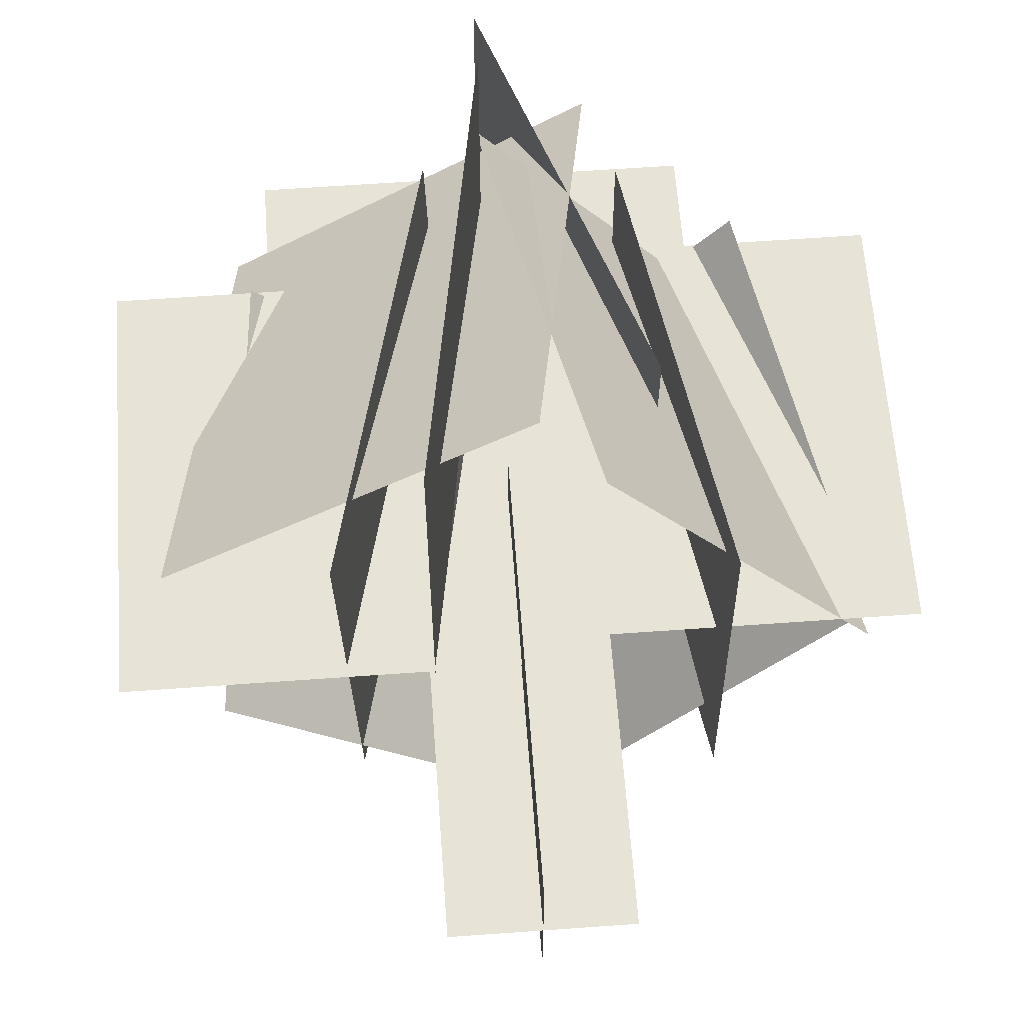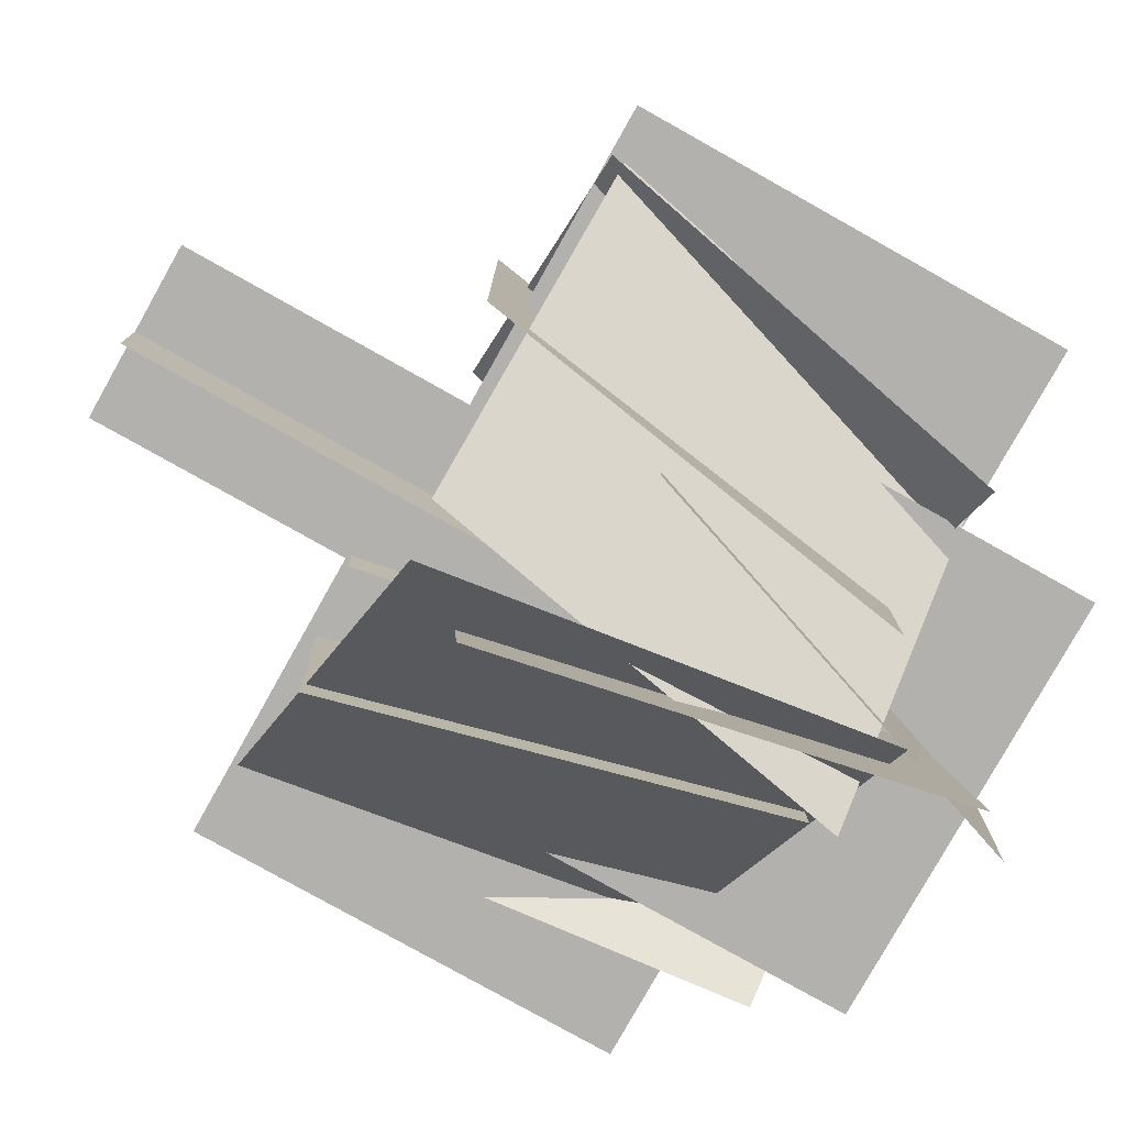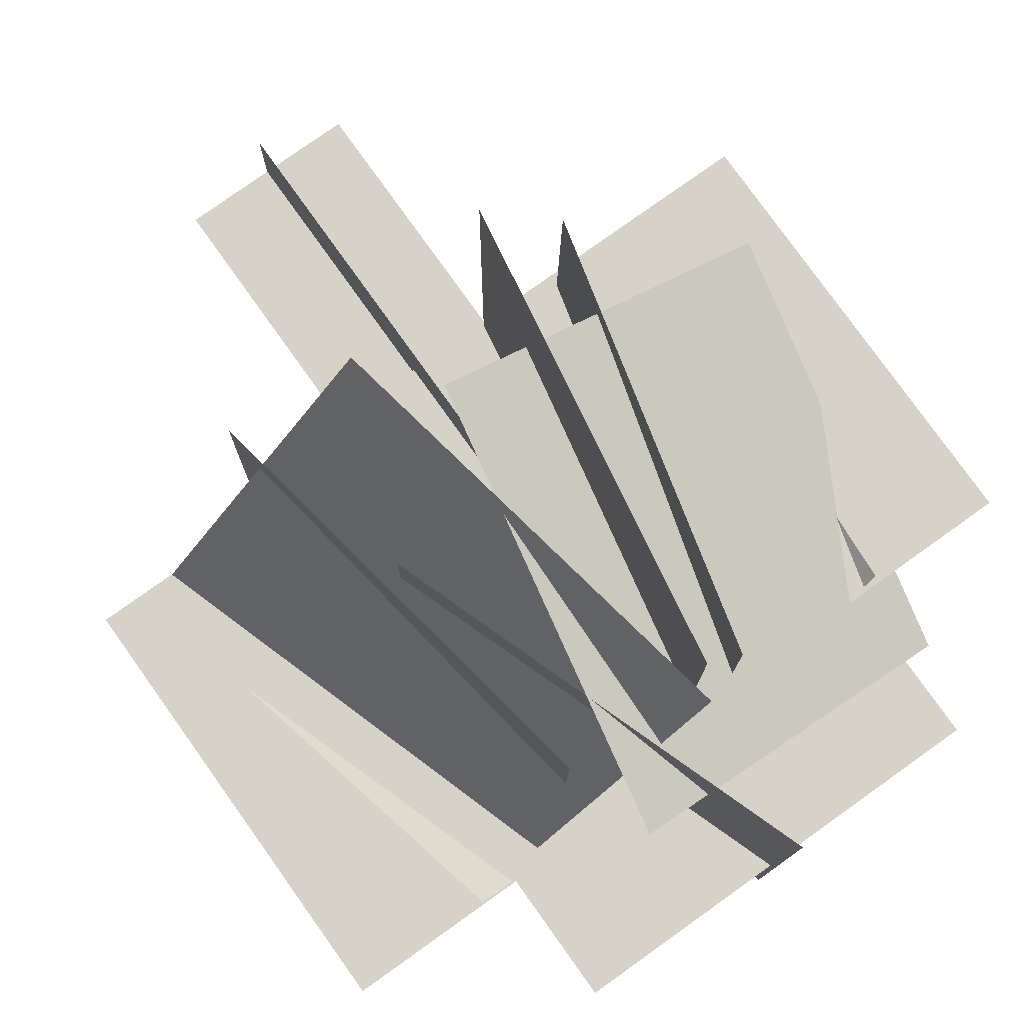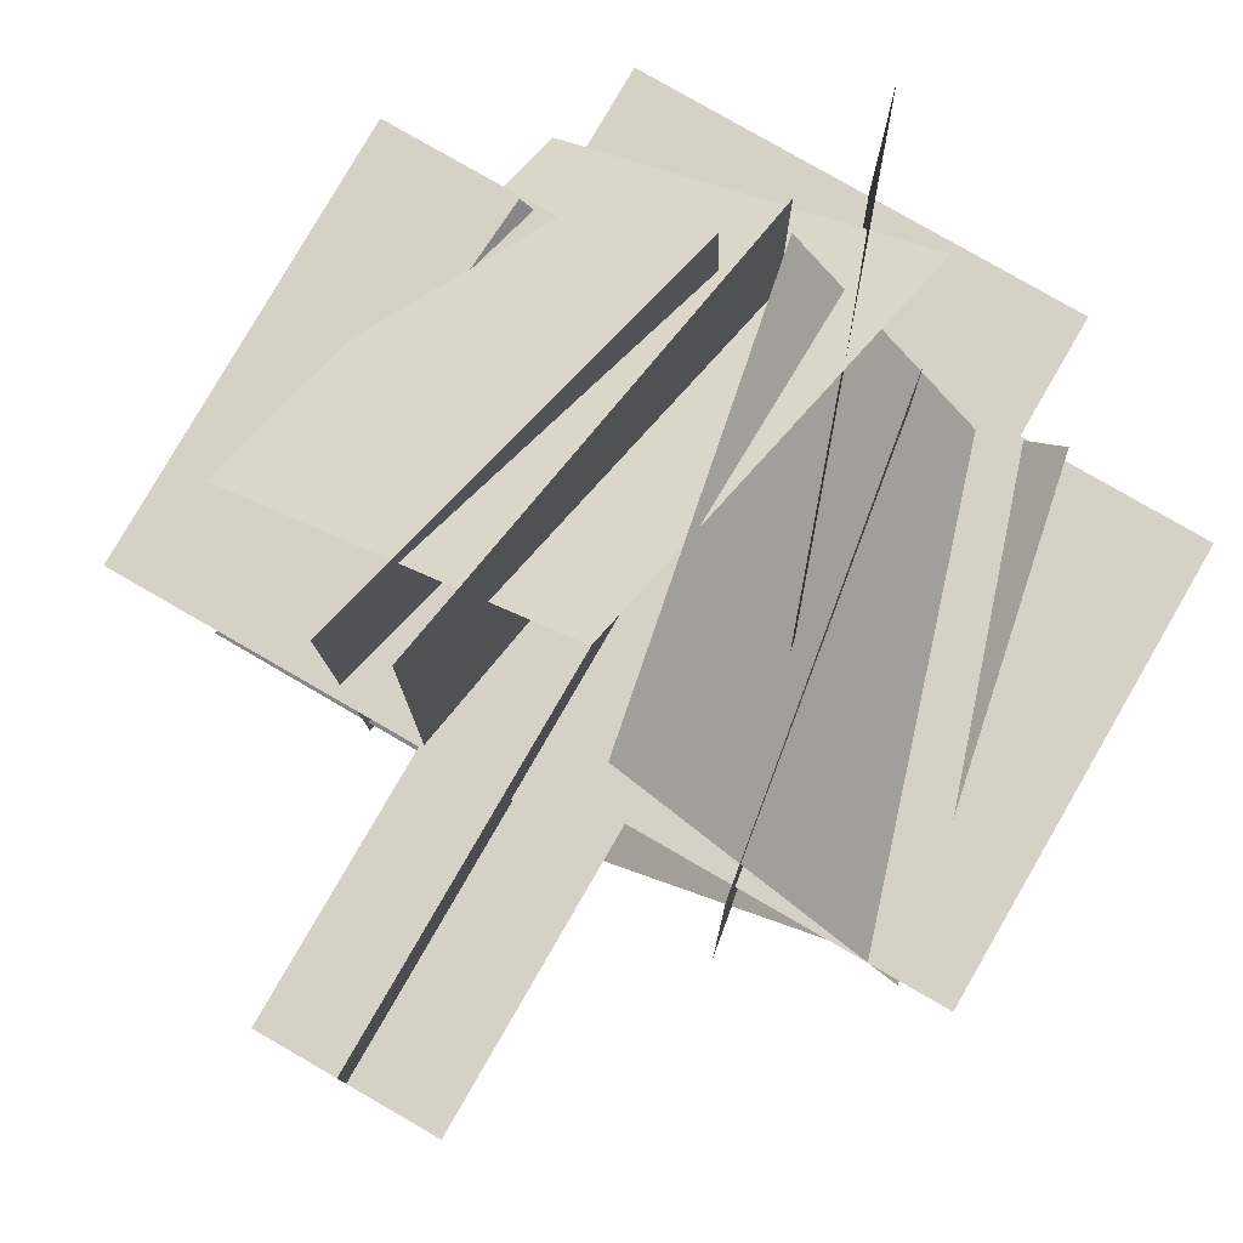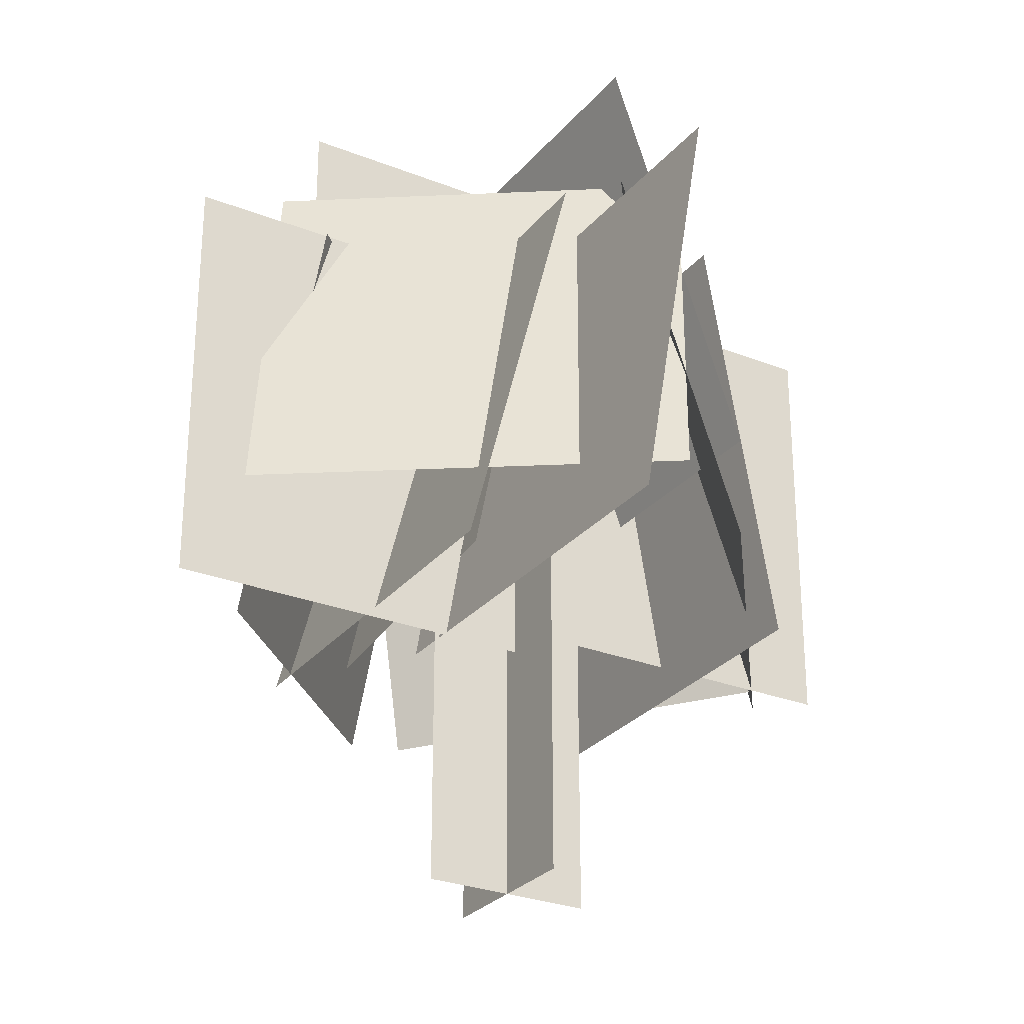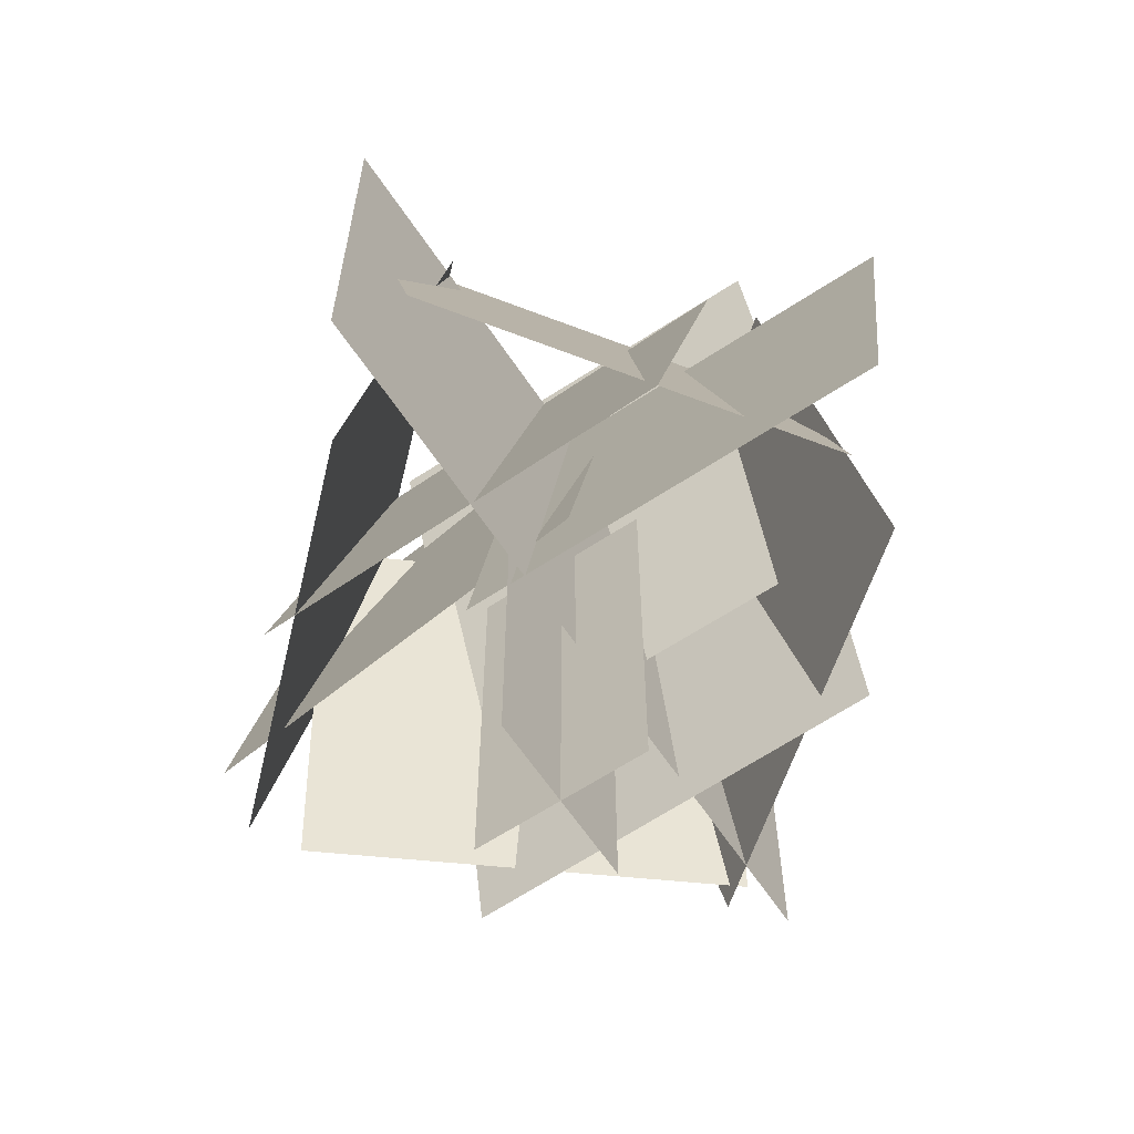
<metadata>
{"format":"obj","ext":"obj","renderer":"f3d","projection":"perspective","resolution":1024,"background":"white","views":[{"elev":62.0,"azim":-4.2,"up":"+Z"},{"elev":-79.2,"azim":60.7,"up":"+Z"},{"elev":78.4,"azim":144.5,"up":"+Z"},{"elev":79.4,"azim":30.0,"up":"+Z"},{"elev":-27.8,"azim":-31.1,"up":"+Y"},{"elev":-63.0,"azim":-56.3,"up":"+Y"}]}
</metadata>
<code>
o Plane.012_Plane.000
v -0.416 -0.07251 -0.07856
v 0.384 -0.07251 -0.07856
v -0.416 1.927 -0.07856
v -0.01603 -0.07251 -0.4786
v -0.01603 -0.07251 0.3214
v -0.01603 1.927 -0.4786
v -0.416 -0.07251 -0.07856
v -0.416 1.927 -0.07856
v 0.384 -0.07251 -0.07856
v -0.01603 -0.07251 -0.4786
v -0.01603 1.927 -0.4786
v -0.01603 -0.07251 0.3214
v 0.384 1.927 -0.07856
v -0.01603 1.927 0.3214
v 0.384 1.927 -0.07856
v -0.01603 1.927 0.3214
v 0.03083 1.262 -1.769
v -1.333 1.129 -0.3118
v 0.232 3.218 -1.401
v 0.03083 1.262 -1.769
v 0.232 3.218 -1.401
v -1.333 1.129 -0.3118
v 1.538 1.311 -0.1133
v 0.2333 1.229 -1.627
v 1.116 3.248 0.1467
v 1.538 1.311 -0.1133
v 1.116 3.248 0.1467
v 0.2333 1.229 -1.627
v 0.3253 1.241 1.362
v 1.544 1.249 -0.2239
v -0.06971 3.18 1.067
v 0.3253 1.241 1.362
v -0.06971 3.18 1.067
v 1.544 1.249 -0.2239
v -1.555 1.548 0.188
v 0.08196 1.548 1.337
v -1.212 3.456 -0.3015
v -1.555 1.548 0.188
v -1.212 3.456 -0.3015
v 0.08196 1.548 1.337
v 0.6245 1.966 -1.011
v 0.6297 1.973 0.9895
v -0.03537 3.854 -1.015
v 0.6245 1.966 -1.011
v -0.03537 3.854 -1.015
v 0.6297 1.973 0.9895
v -0.1403 1.543 -1.814
v -0.3435 1.542 0.1754
v 0.2412 3.506 -1.774
v -0.1403 1.543 -1.814
v 0.2412 3.506 -1.774
v -0.3435 1.542 0.1754
v -0.3932 1.125 -0.3033
v -0.3932 1.125 1.697
v -0.05451 3.096 -0.3033
v -0.3932 1.125 -0.3033
v -0.05451 3.096 -0.3033
v -0.3932 1.125 1.697
v -1.066 1.837 -0.2207
v 0.9342 1.837 -0.2207
v -1.066 3.837 -0.2207
v -1.066 1.837 -0.2207
v -1.066 3.837 -0.2207
v 0.9342 1.837 -0.2207
v 0.8694 1.084 0.8965
v 0.8881 1.075 -1.103
v 0.5377 3.056 0.8854
v 0.8694 1.084 0.8965
v 0.5377 3.056 0.8854
v 0.8881 1.075 -1.103
v -0.7957 1.152 0.9069
v -0.7482 1.175 -1.092
v -0.3045 3.091 0.9404
v -0.7957 1.152 0.9069
v -0.3045 3.091 0.9404
v -0.7482 1.175 -1.092
v -1.132 3.084 0.05552
v -1.132 3.084 0.05552
v -0.189 3.167 -1.367
v -0.189 3.167 -1.367
v 1.149 3.187 -0.5185
v 1.149 3.187 -0.5185
v 0.4257 3.456 0.8471
v 0.4257 3.456 0.8471
v -0.0301 3.861 0.9851
v -0.0301 3.861 0.9851
v 0.03796 3.505 0.2152
v 0.03796 3.505 0.2152
v -0.05451 3.096 1.697
v -0.05451 3.096 1.697
v 0.9342 3.837 -0.2207
v 0.9342 3.837 -0.2207
v 0.5563 3.048 -1.115
v 0.5563 3.048 -1.115
v -0.257 3.113 -1.059
v -0.257 3.113 -1.059
v 1.757 1.247 -0.03945
v -0.2431 1.247 -0.03945
v 1.757 3.247 -0.03945
v 1.757 1.247 -0.03945
v 1.757 3.247 -0.03945
v -0.2431 1.247 -0.03945
v 0.2385 1.111 -0.006412
v -1.762 1.111 -0.006412
v 0.2385 3.111 -0.006412
v 0.2385 1.111 -0.006412
v 0.2385 3.111 -0.006412
v -1.762 1.111 -0.006412
v -0.2431 3.247 -0.03945
v -0.2431 3.247 -0.03945
v -1.762 3.111 -0.006412
v -1.762 3.111 -0.006412
f 1 2 3
f 4 5 6
f 7 8 9
f 10 11 12
f 2 13 3
f 5 14 6
f 8 15 9
f 11 16 12
f 17 18 19
f 20 21 22
f 23 24 25
f 26 27 28
f 29 30 31
f 32 33 34
f 35 36 37
f 38 39 40
f 41 42 43
f 44 45 46
f 47 48 49
f 50 51 52
f 53 54 55
f 56 57 58
f 59 60 61
f 62 63 64
f 65 66 67
f 68 69 70
f 71 72 73
f 74 75 76
f 18 77 19
f 21 78 22
f 24 79 25
f 27 80 28
f 30 81 31
f 33 82 34
f 36 83 37
f 39 84 40
f 42 85 43
f 45 86 46
f 48 87 49
f 51 88 52
f 54 89 55
f 57 90 58
f 60 91 61
f 63 92 64
f 66 93 67
f 69 94 70
f 72 95 73
f 75 96 76
f 97 98 99
f 100 101 102
f 103 104 105
f 106 107 108
f 98 109 99
f 101 110 102
f 104 111 105
f 107 112 108

</code>
